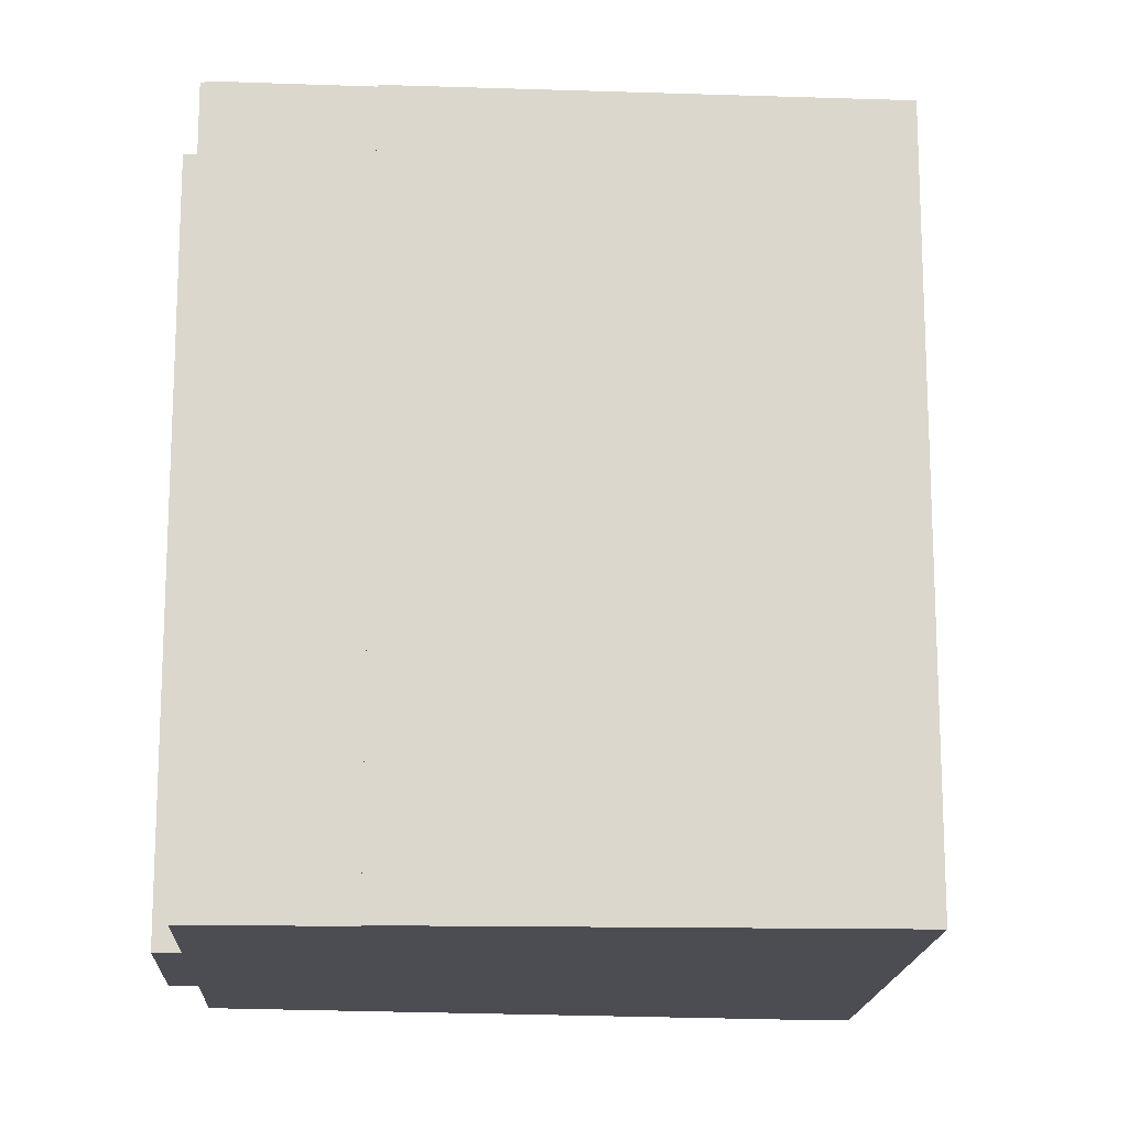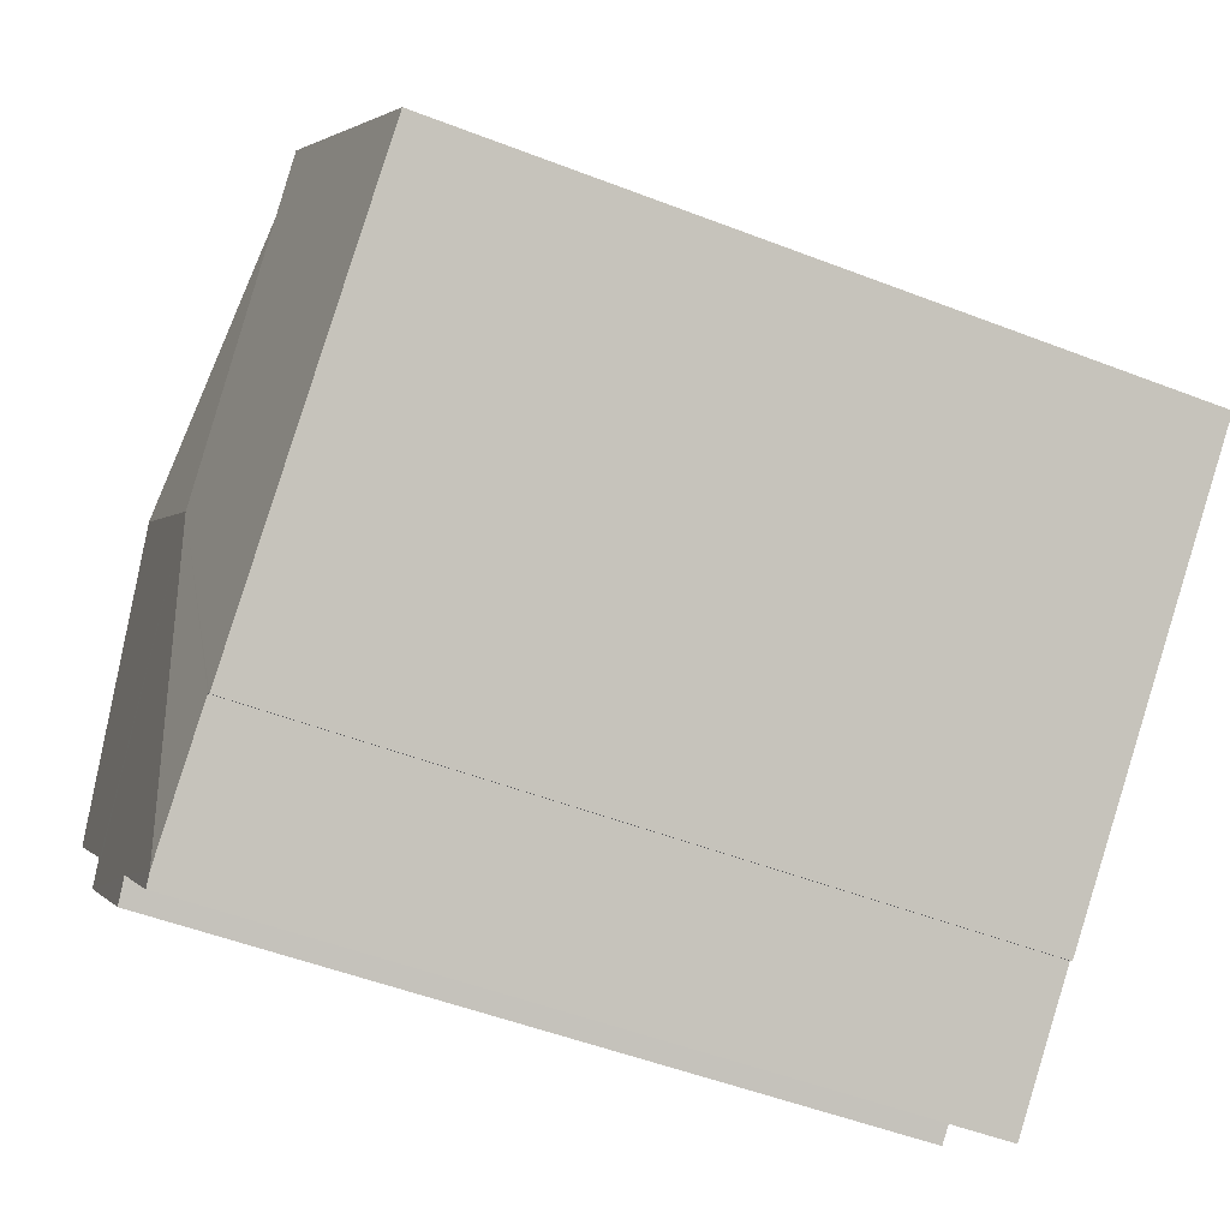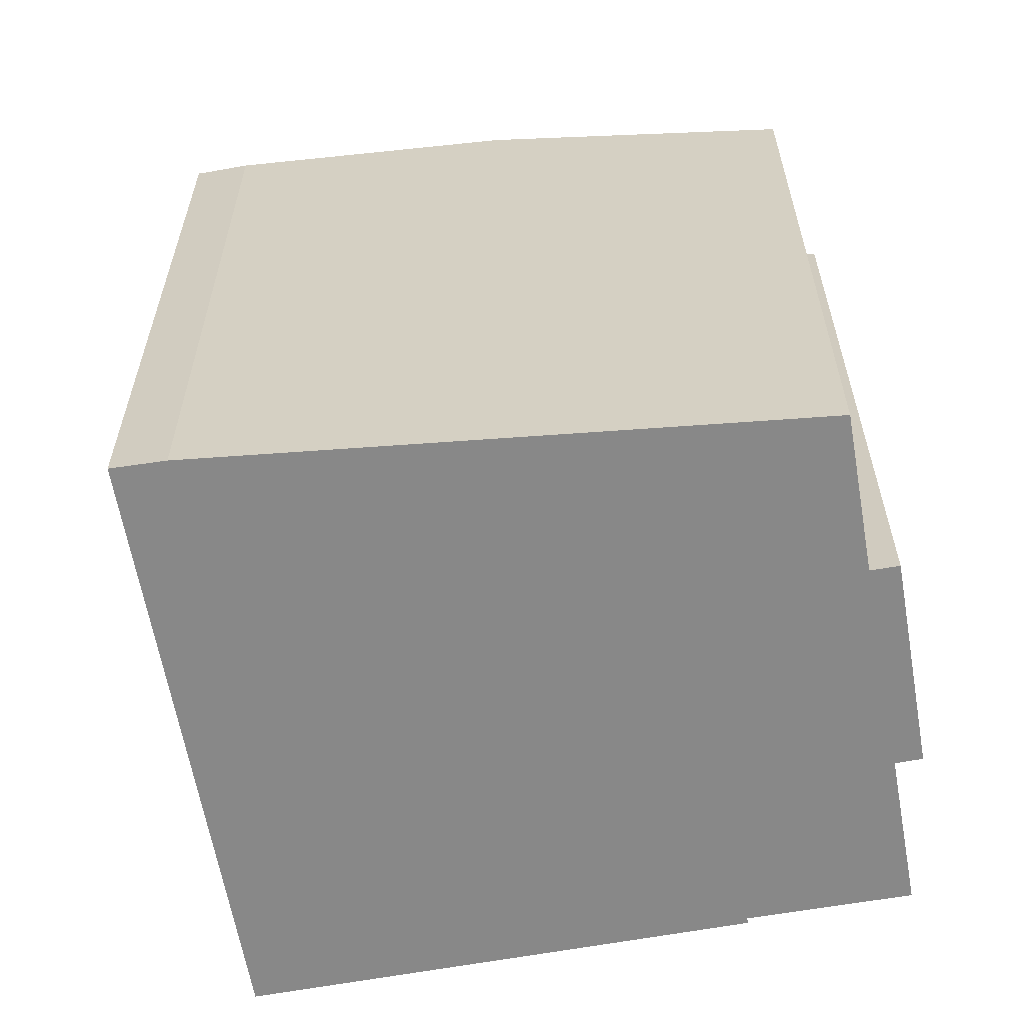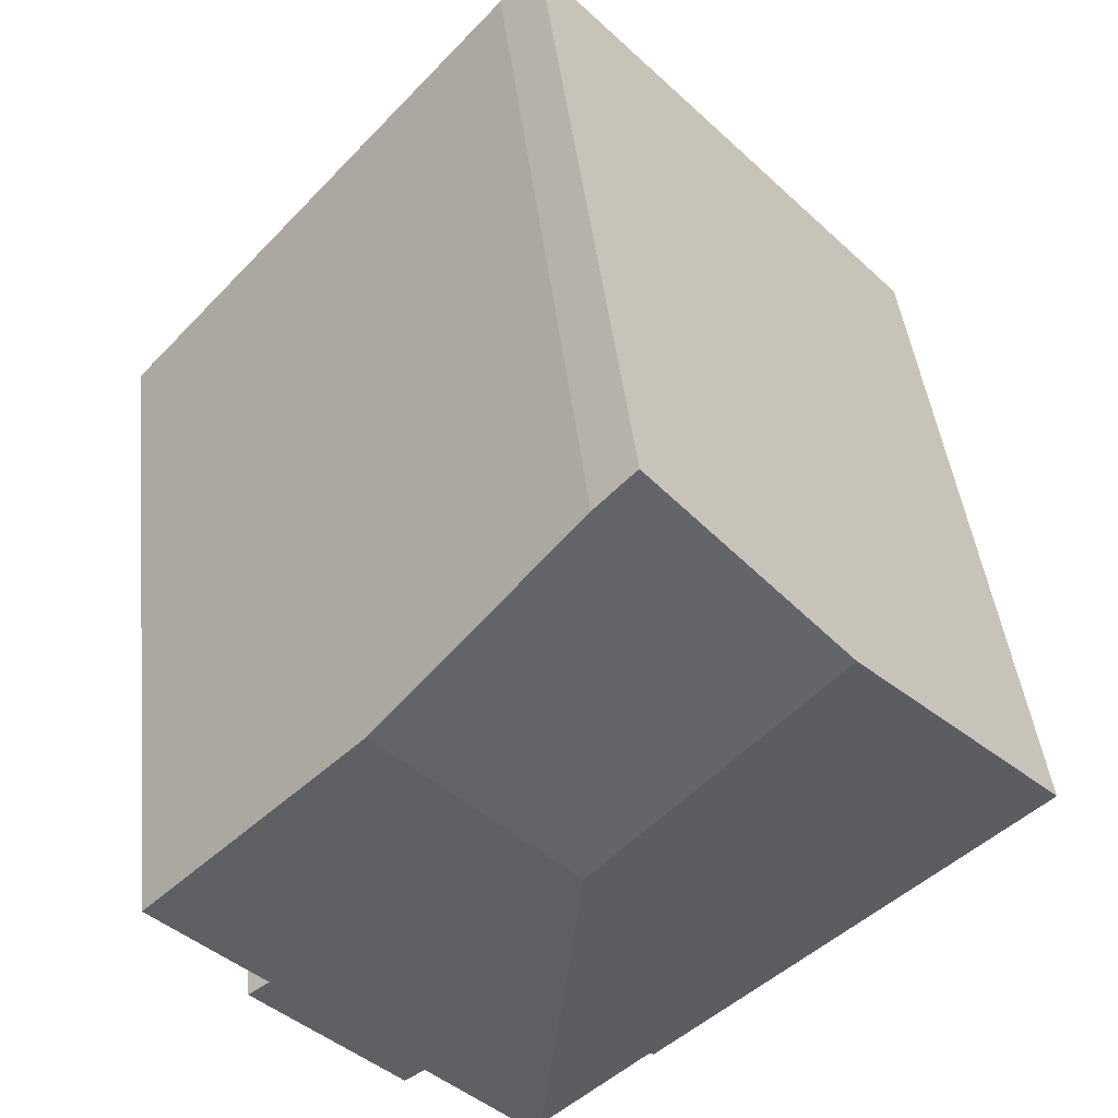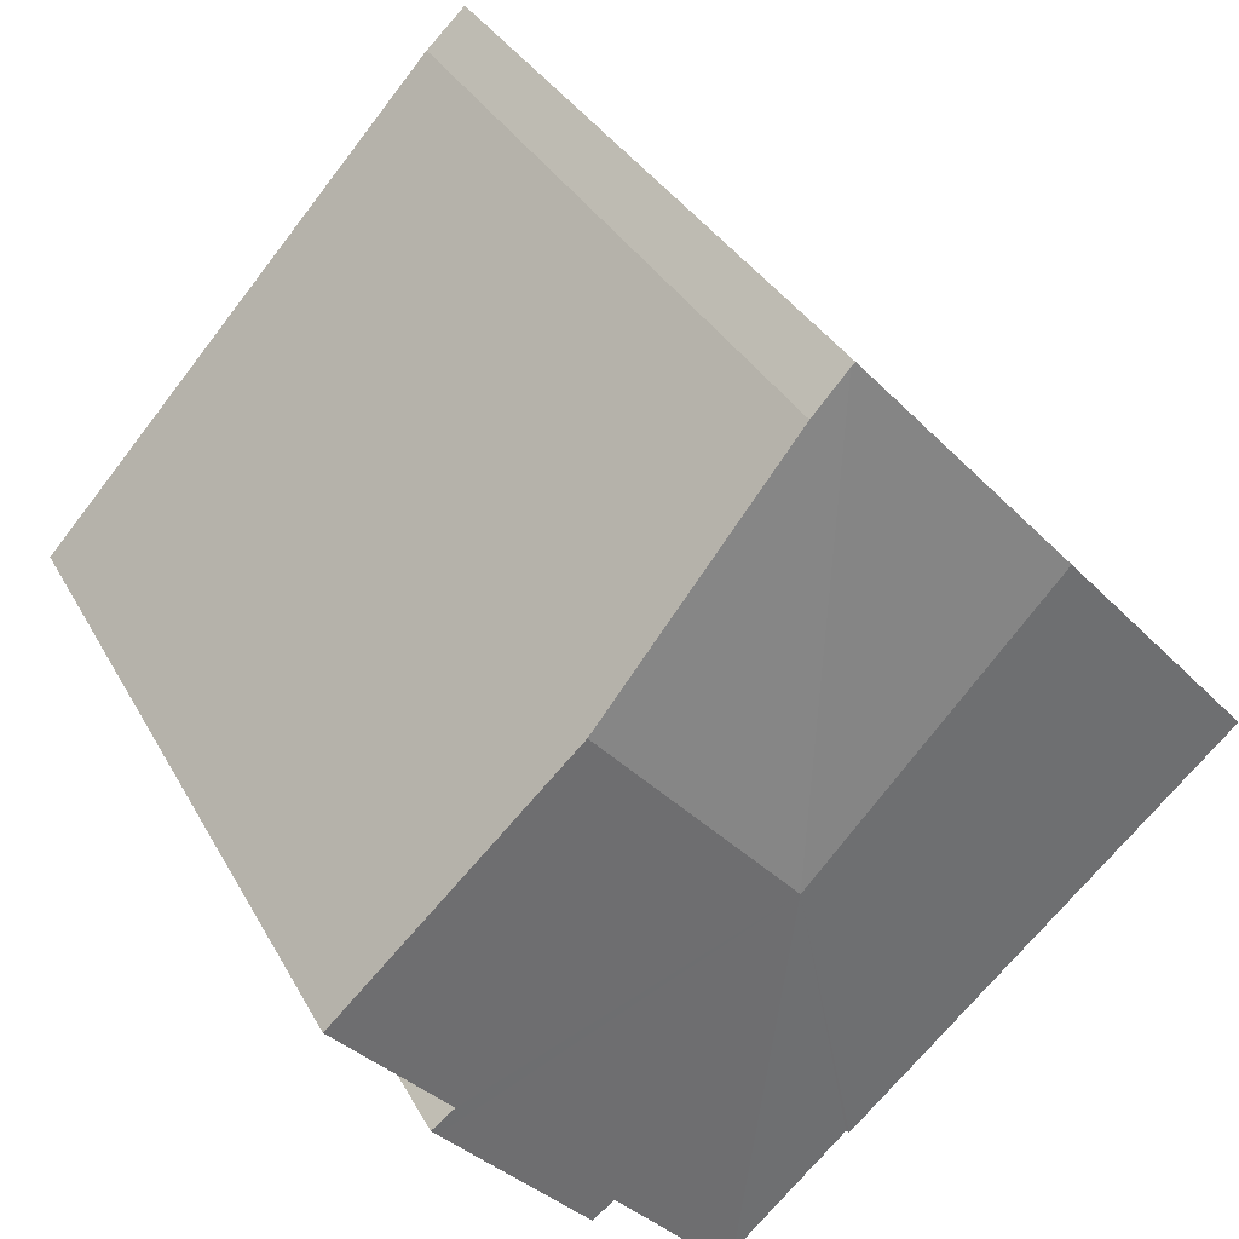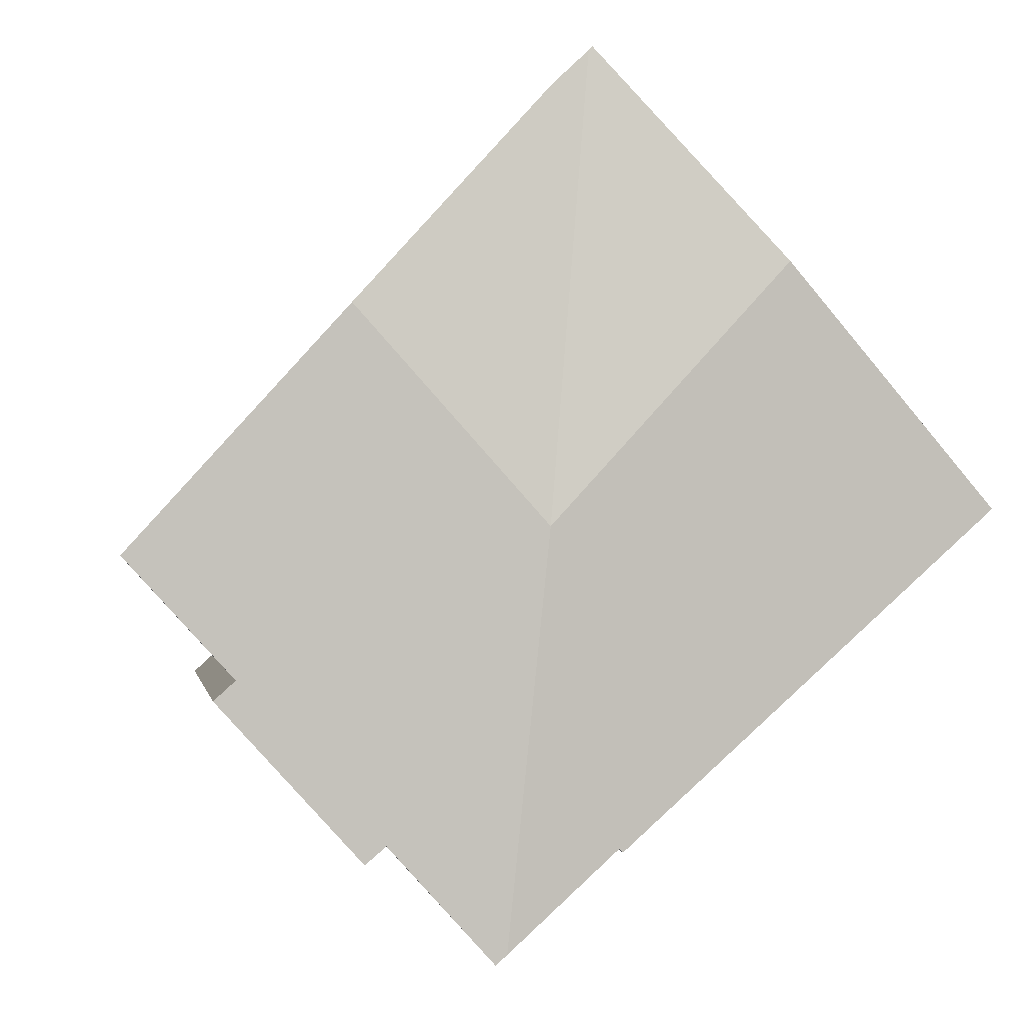
<metadata>
{"format":"obj","ext":"obj","renderer":"f3d","projection":"perspective","resolution":1024,"background":"white","views":[{"elev":-16.3,"azim":-140.7,"up":"+Y"},{"elev":-50.6,"azim":-113.0,"up":"+Z"},{"elev":-62.8,"azim":52.2,"up":"+Y"},{"elev":43.0,"azim":173.7,"up":"+Z"},{"elev":32.9,"azim":155.5,"up":"+Z"},{"elev":-1.4,"azim":171.7,"up":"+Z"}]}
</metadata>
<code>
v  10.5 18.59 9.723
v  10.65 19.24 -0.452
v  9.639 18.48 10.54
v  15.15 19.24 4.557
v  11.55 18.57 -10.18
v  14.3 18.53 -7.68
v  11.81 18.53 -10.42
v  18.07 18.46 -4.535
v  18.2 18.46 -4.387
v  17.7 18.53 -3.921
v  20.27 18.53 -1.117
v  14.89 18.47 -7.999
v  14.79 18.47 -8.111
v  0.085 18.39 0.094
v  3.53 18.43 -3.15
v  0 18.38 1.125e-15
v  0.484 18.46 0.538
v  5.081 19.24 5.654
v  5.248 18.46 -4.682
v  5.506 18.46 -4.913
v  8.859 18.51 -7.905
v  8.946 18.53 -7.813
v  9.551 18.48 10.63
v  9.551 -6.507e-16 10.63
v  10.5 -5.954e-16 9.723
v  9.639 -6.456e-16 10.54
v  20.27 6.84e-17 -1.117
v  15.15 -2.79e-16 4.557
v  17.7 2.401e-16 -3.921
v  18.2 2.686e-16 -4.387
v  14.89 4.898e-16 -7.999
v  14.79 4.967e-16 -8.111
v  18.07 2.777e-16 -4.535
v  11.81 6.379e-16 -10.42
v  14.3 4.703e-16 -7.68
v  8.946 4.784e-16 -7.813
v  8.859 4.84e-16 -7.905
v  11.55 6.233e-16 -10.18
v  3.53 1.929e-16 -3.15
v  0 0 0
v  5.506 3.008e-16 -4.913
v  5.248 2.867e-16 -4.682
v  5.081 -3.462e-16 5.654
v  0.085 -5.756e-18 0.094
v  0.484 -3.294e-17 0.538
g defaultobject
f 1 2 3
f 2 1 4
f 5 6 7
f 6 5 2
f 6 2 8
f 8 2 9
f 9 2 10
f 10 2 11
f 11 2 4
f 6 12 13
f 12 6 8
f 14 15 16
f 15 14 17
f 15 17 18
f 15 18 19
f 19 18 2
f 19 2 20
f 20 2 21
f 21 2 22
f 22 2 5
f 3 18 23
f 18 3 2
f 24 3 23
f 3 25 1
f 25 3 24
f 25 24 26
f 25 4 1
f 4 25 11
f 11 25 27
f 27 25 28
f 29 9 10
f 9 29 30
f 11 29 10
f 29 11 27
f 30 8 9
f 8 30 12
f 12 30 13
f 13 30 31
f 13 31 32
f 31 30 33
f 6 34 7
f 34 6 35
f 36 21 22
f 21 36 37
f 13 35 6
f 35 13 32
f 7 22 5
f 22 7 34
f 22 34 36
f 36 34 38
f 37 20 21
f 20 37 19
f 19 37 15
f 15 37 16
f 16 37 39
f 16 39 40
f 39 37 41
f 39 41 42
f 17 23 18
f 23 17 14
f 23 14 16
f 23 16 40
f 23 40 43
f 23 43 24
f 43 40 44
f 43 44 45
f 33 29 31
f 29 33 30
f 39 44 40
f 44 39 45
f 45 39 43
f 43 39 24
f 24 39 42
f 24 42 26
f 26 42 25
f 25 42 28
f 28 42 41
f 28 41 37
f 28 37 36
f 28 36 38
f 28 38 27
f 27 38 29
f 29 38 34
f 29 34 35
f 29 35 32
f 29 32 31

</code>
